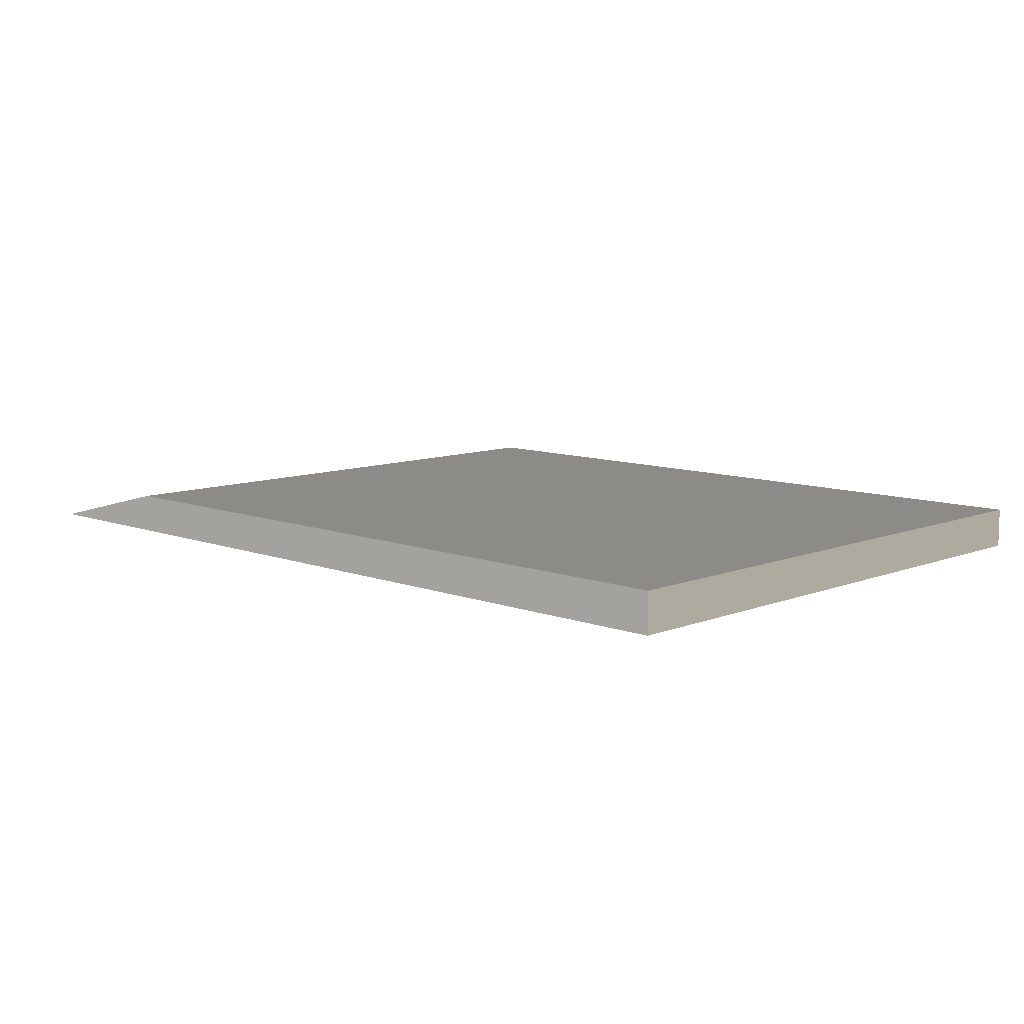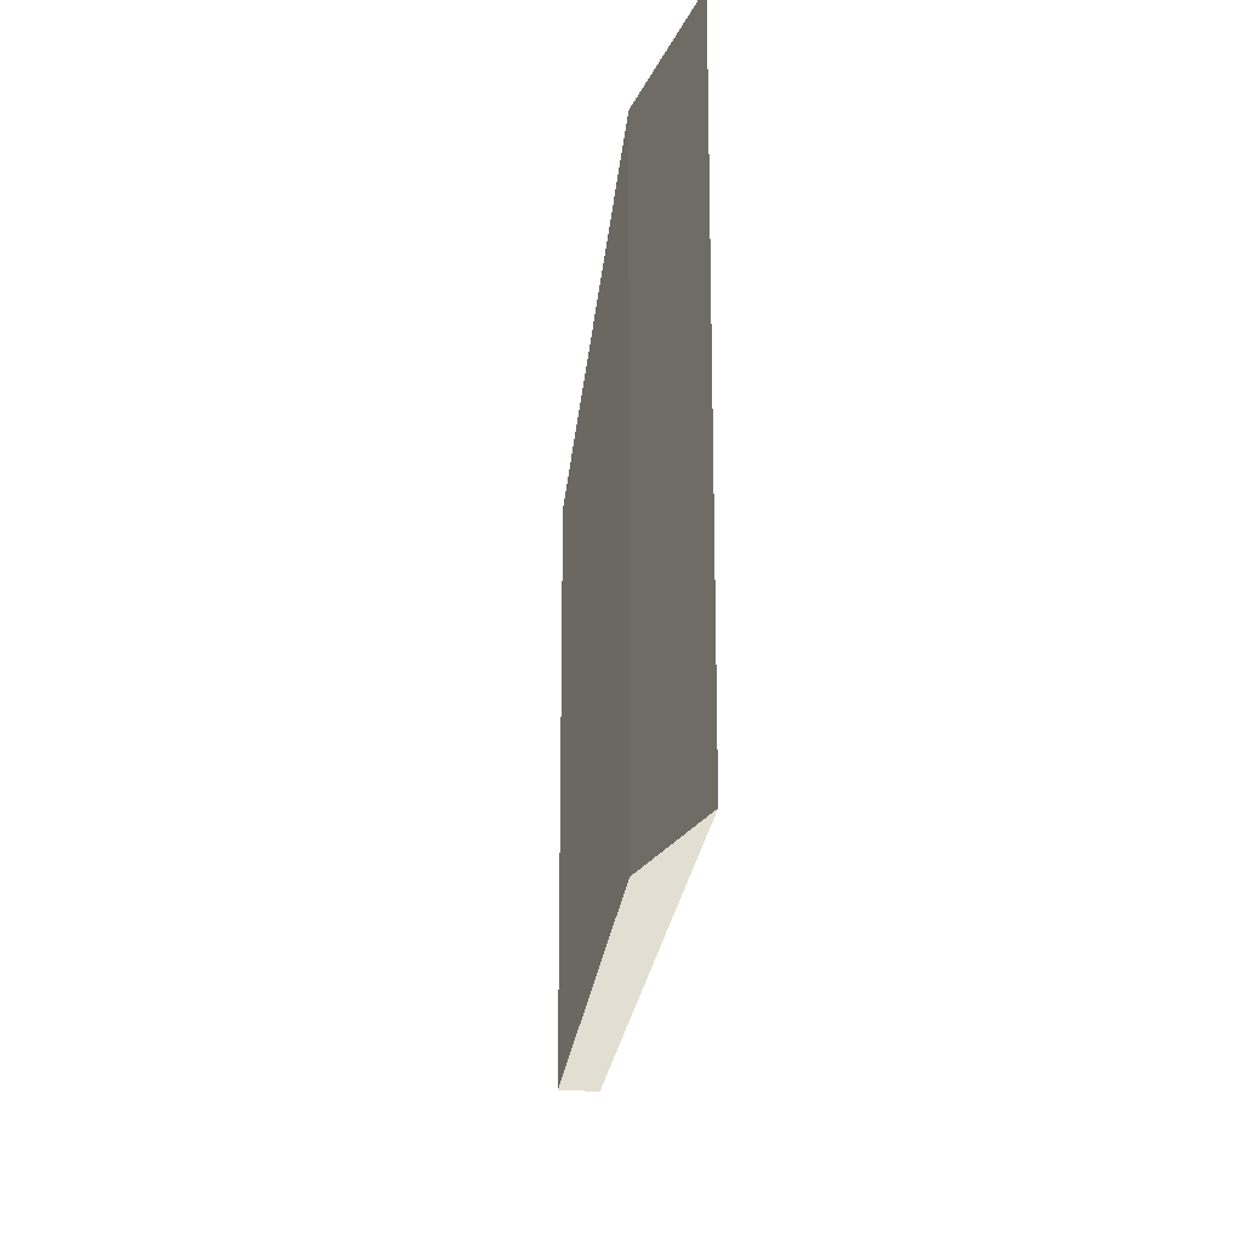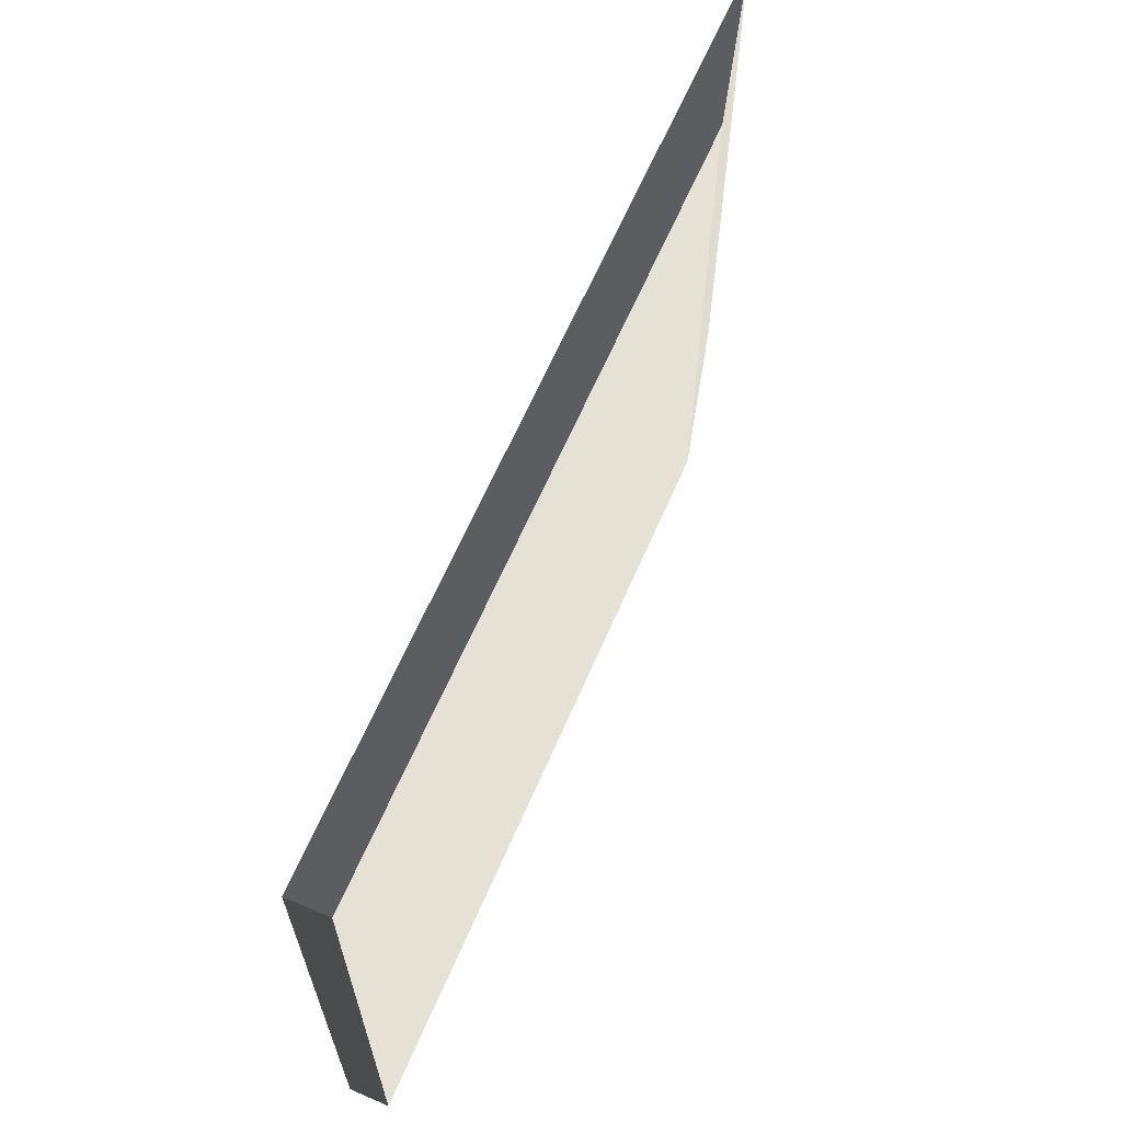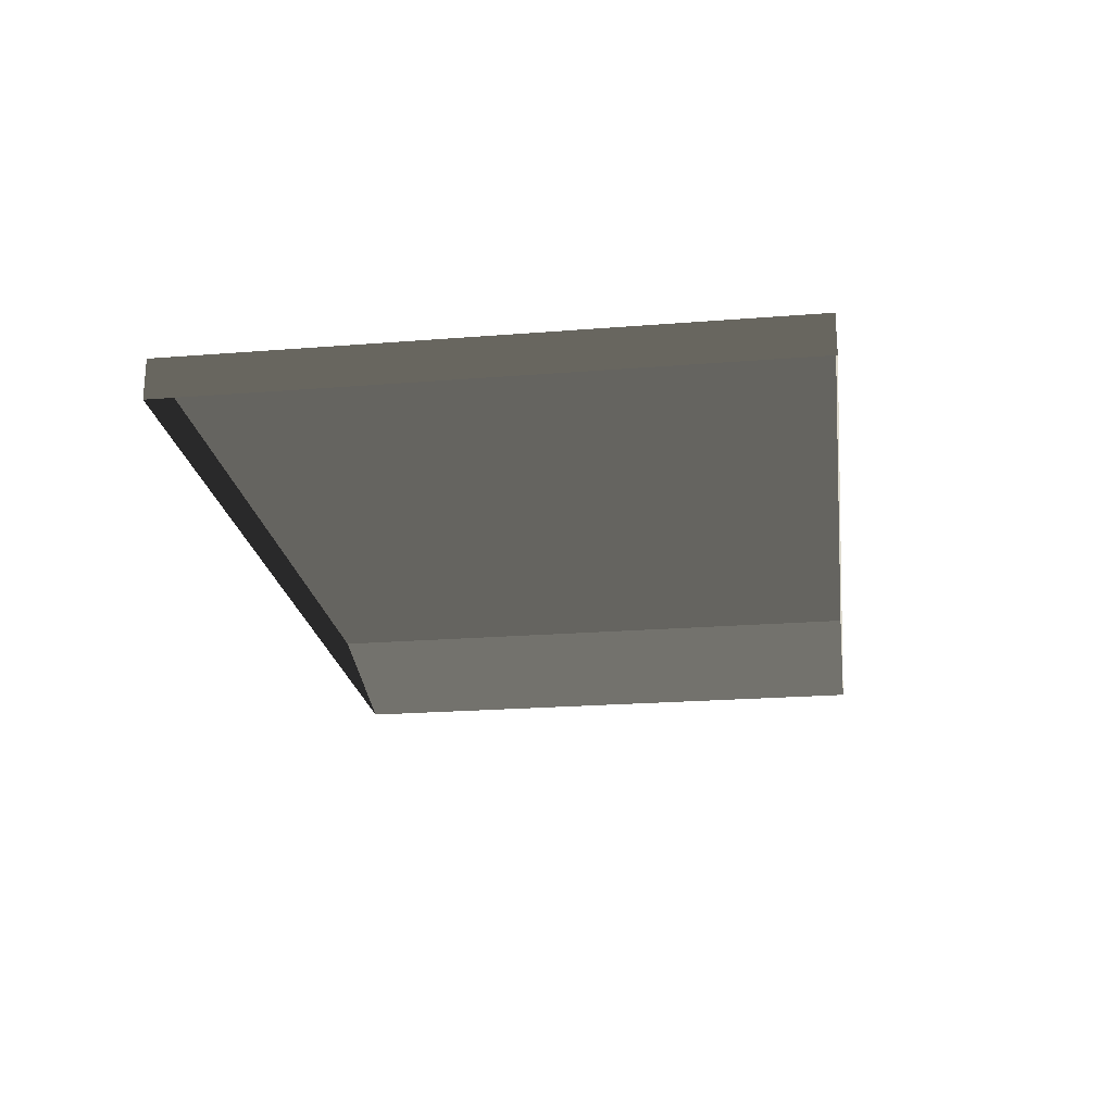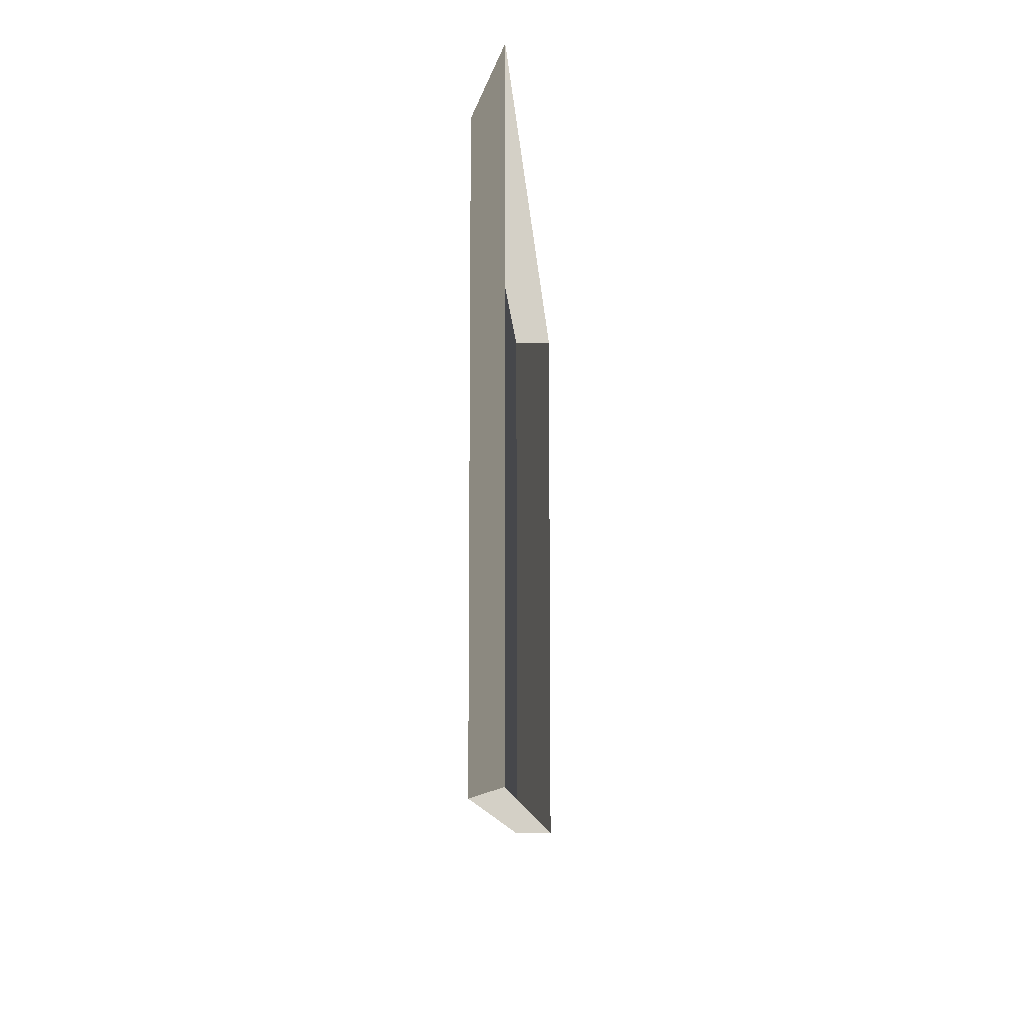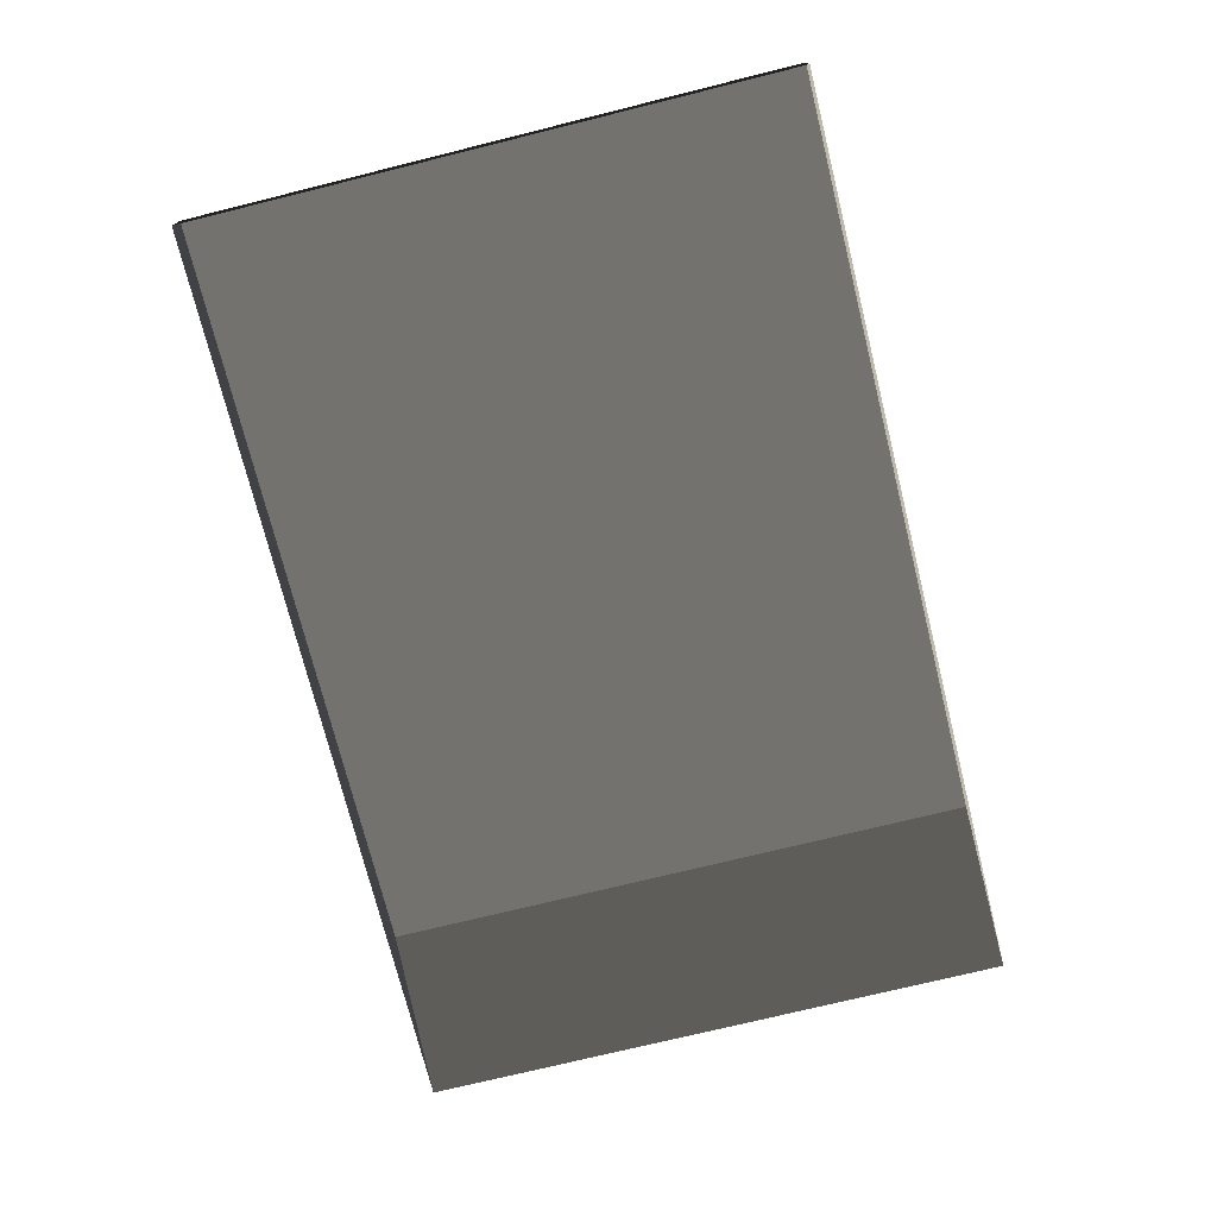
<metadata>
{"format":"obj","ext":"obj","renderer":"f3d","projection":"perspective","resolution":1024,"background":"white","views":[{"elev":9.5,"azim":-135.7,"up":"+Z"},{"elev":-21.2,"azim":85.0,"up":"+Y"},{"elev":64.2,"azim":-66.6,"up":"+Y"},{"elev":-22.1,"azim":-82.1,"up":"+Z"},{"elev":-10.8,"azim":93.2,"up":"+Y"},{"elev":-73.5,"azim":-76.1,"up":"+Z"}]}
</metadata>
<code>
v -4.994 -3.05 0.2307
v -4.994 3.843 0.2307
v 3.672 3.843 0.2307
v 3.672 -3.05 0.2307
v -4.994 -3.05 0.2307
v 3.672 -3.05 0.2307
v 5.532 -3.05 -0.2307
v -4.994 -3.05 -0.2307
v 3.672 -3.05 0.2307
v 3.672 3.843 0.2307
v 5.532 3.843 -0.2307
v 5.532 -3.05 -0.2307
v -4.994 3.843 0.2307
v -4.994 -3.05 0.2307
v -4.994 -3.05 -0.2307
v -4.994 3.843 -0.2307
v 3.672 3.843 0.2307
v -4.994 3.843 0.2307
v -4.994 3.843 -0.2307
v 5.532 3.843 -0.2307
g Platform_House.156_35156_322
f 1 3 2
f 1 4 3
f 5 7 6
f 5 8 7
f 9 11 10
f 9 12 11
f 13 15 14
f 13 16 15
f 17 19 18
f 17 20 19

</code>
